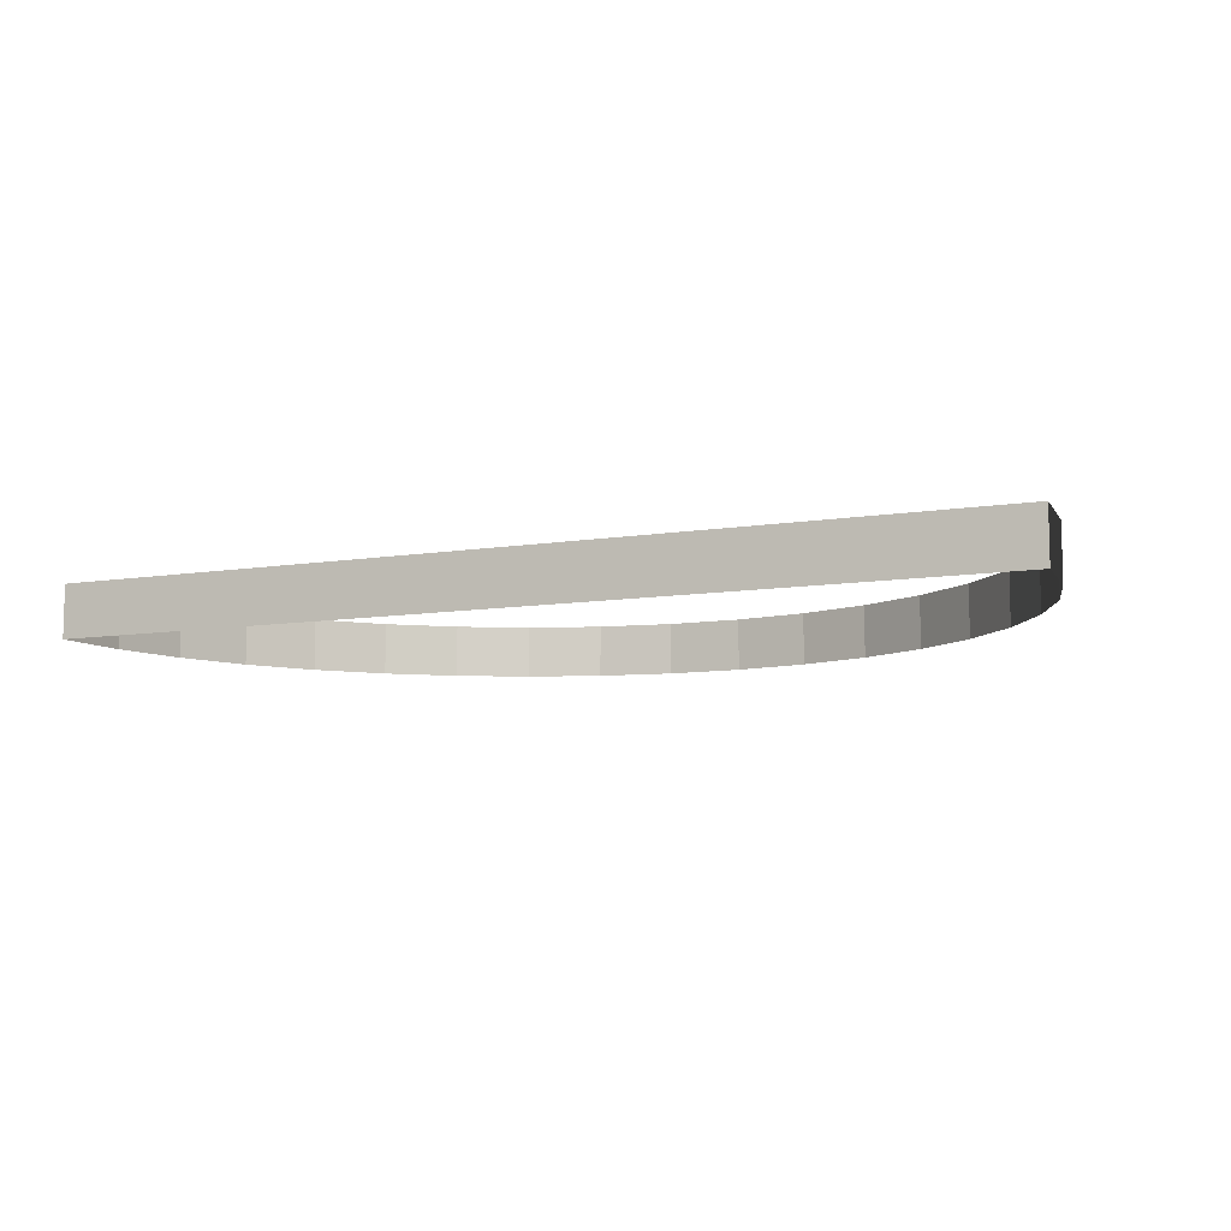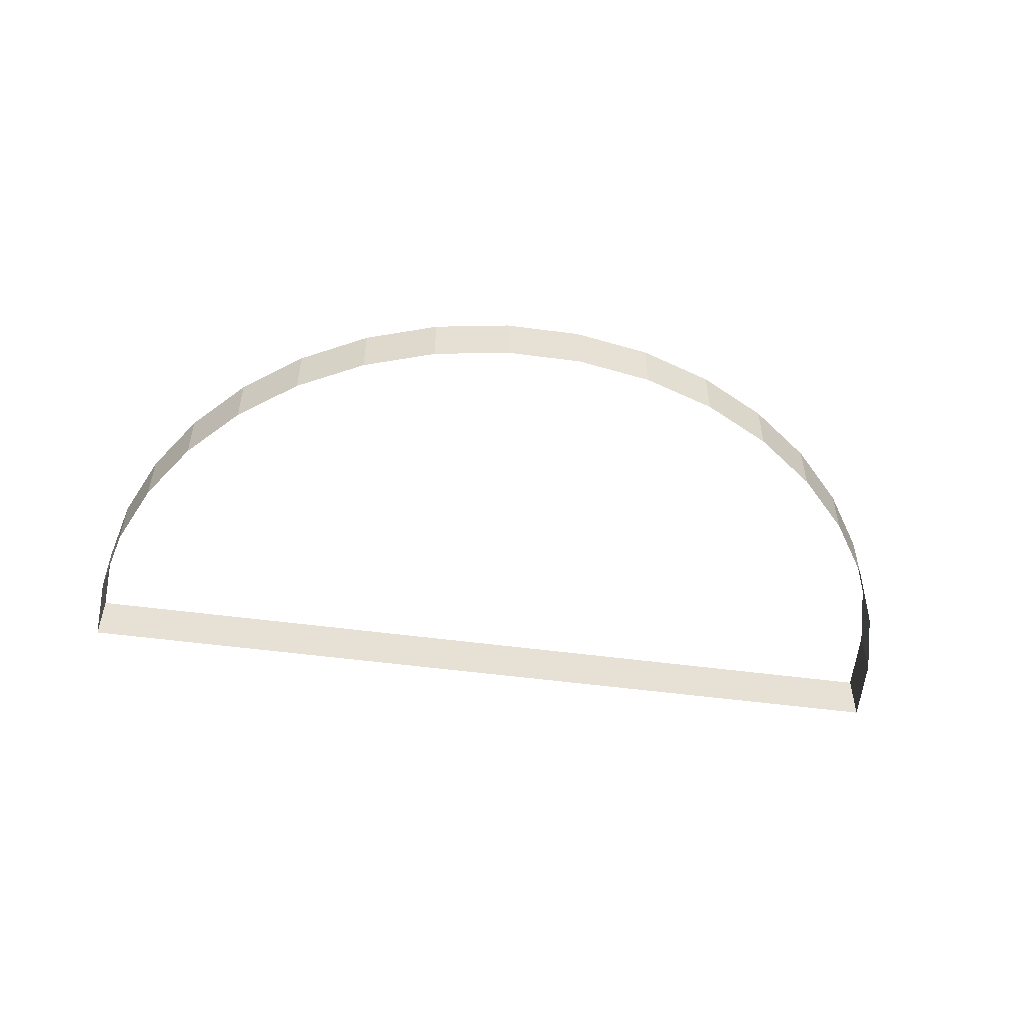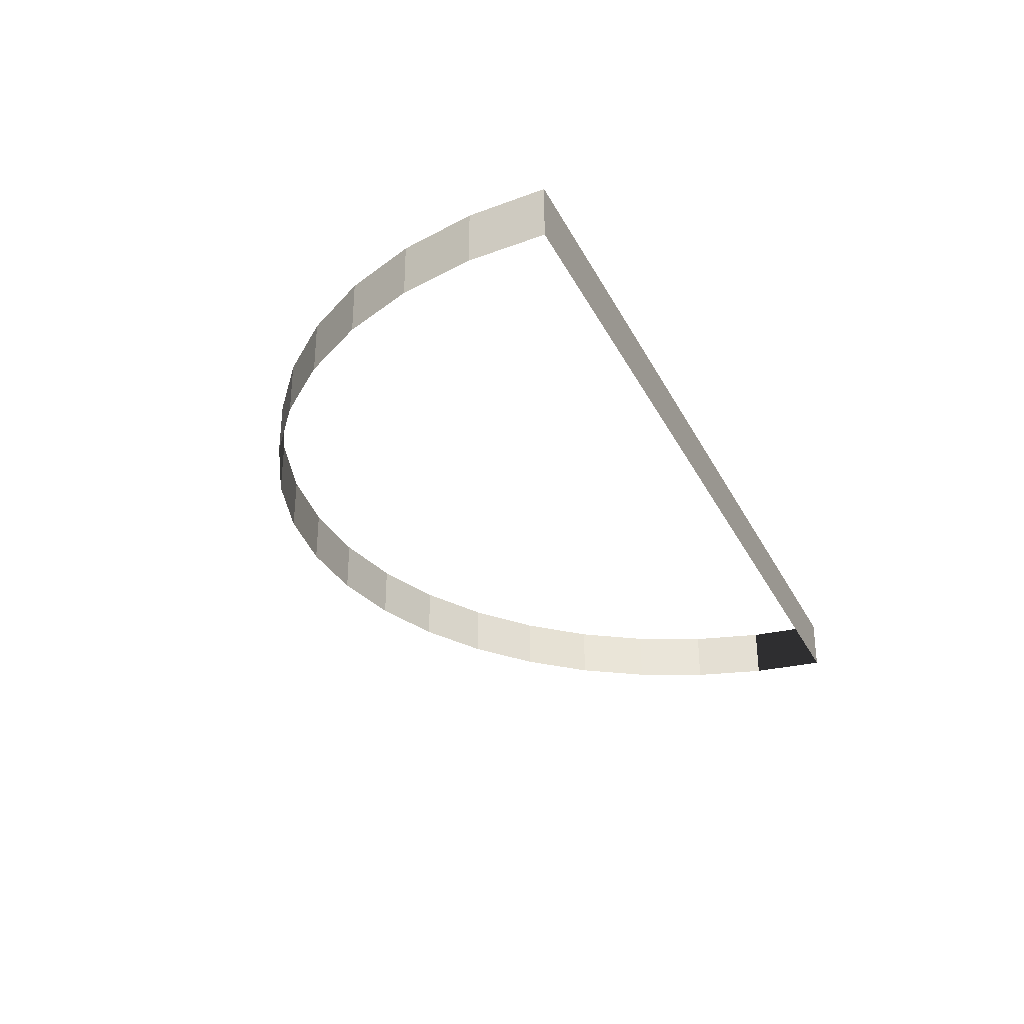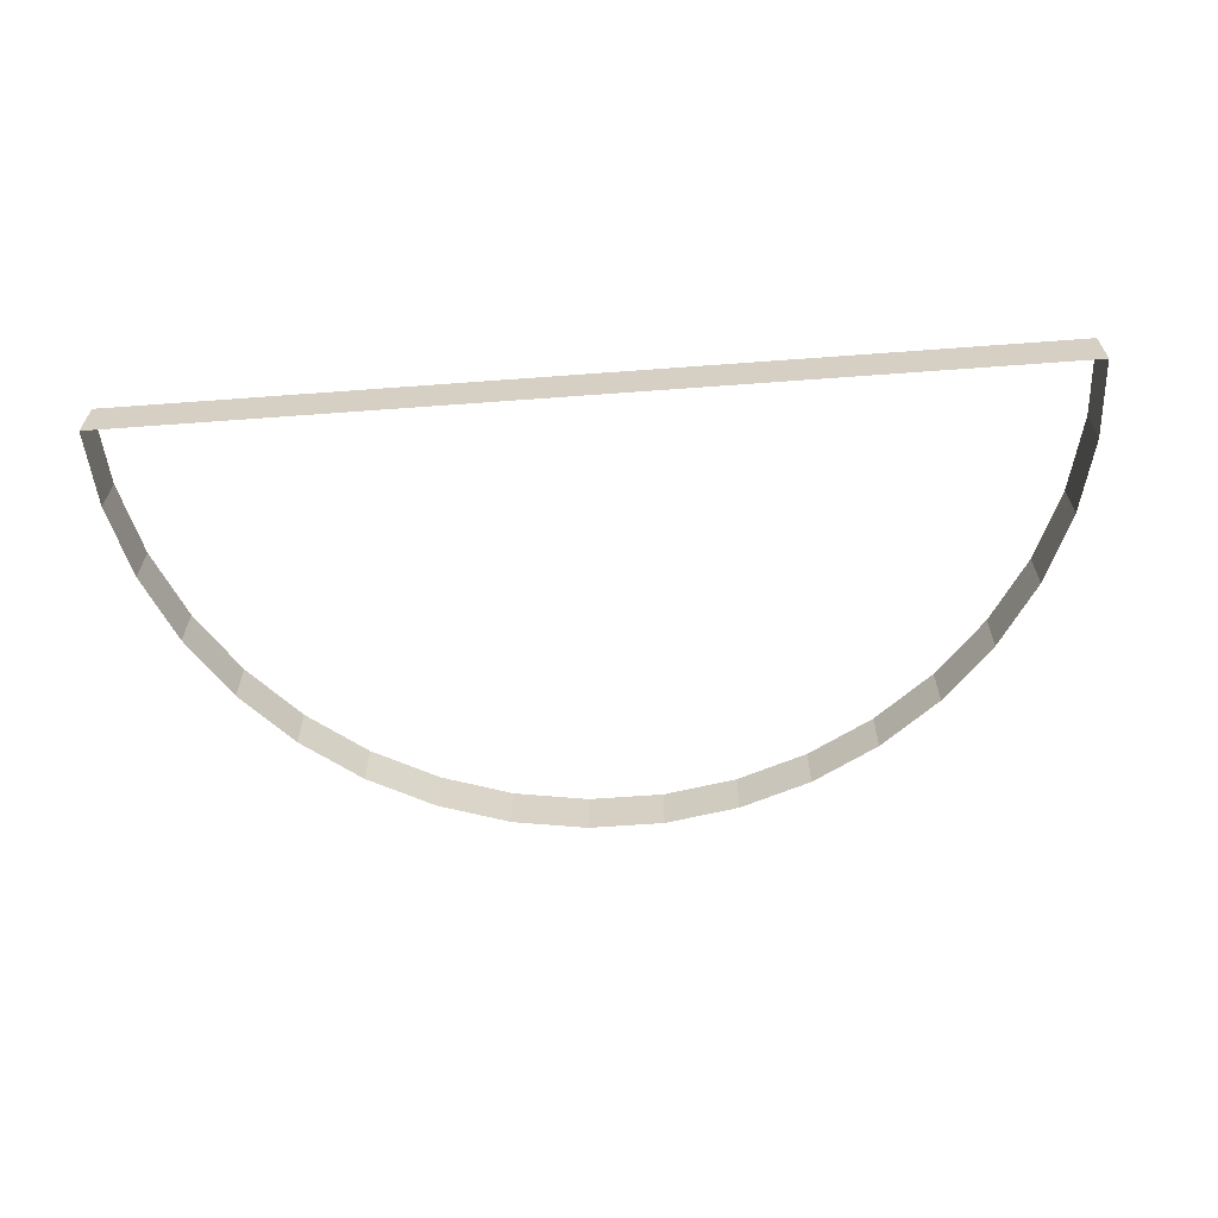
<metadata>
{"format":"obj","ext":"obj","renderer":"f3d","projection":"perspective","resolution":1024,"background":"white","views":[{"elev":-8.9,"azim":-156.2,"up":"+Z"},{"elev":-51.5,"azim":-8.3,"up":"+Z"},{"elev":-31.1,"azim":113.3,"up":"+Z"},{"elev":-62.4,"azim":-175.7,"up":"+Z"}]}
</metadata>
<code>
g
v 1.01 -0 29.45
v 0.9962 -0.1662 29.45
v 0.9553 -0.3279 29.45
v 0.8883 -0.4807 29.45
v 0.797 -0.6204 29.45
v 0.6841 -0.7431 29.45
v 0.5524 -0.8455 29.45
v 0.4057 -0.9249 29.45
v 0.2479 -0.9791 29.45
v 0.08341 -1.007 29.45
v -0.08341 -1.007 29.45
v -0.2479 -0.9791 29.45
v -0.4057 -0.9249 29.45
v -0.5524 -0.8455 29.45
v -0.6841 -0.7431 29.45
v -0.797 -0.6204 29.45
v -0.8883 -0.4807 29.45
v -0.9553 -0.3279 29.45
v -0.9962 -0.1662 29.45
v -1.01 0 29.45
v 1.01 -0 29.57
v 0.9962 -0.1662 29.57
v 0.9553 -0.3279 29.57
v 0.8883 -0.4807 29.57
v 0.797 -0.6204 29.57
v 0.6841 -0.7431 29.57
v 0.5524 -0.8455 29.57
v 0.4057 -0.9249 29.57
v 0.2479 -0.9791 29.57
v 0.08341 -1.007 29.57
v -0.08341 -1.007 29.57
v -0.2479 -0.9791 29.57
v -0.4057 -0.9249 29.57
v -0.5524 -0.8455 29.57
v -0.6841 -0.7431 29.57
v -0.797 -0.6204 29.57
v -0.8883 -0.4807 29.57
v -0.9553 -0.3279 29.57
v -0.9962 -0.1662 29.57
v -1.01 0 29.57
f 1 21 22 2
f 2 22 23 3
f 3 23 24 4
f 4 24 25 5
f 5 25 26 6
f 6 26 27 7
f 7 27 28 8
f 8 28 29 9
f 9 29 30 10
f 10 30 31 11
f 11 31 32 12
f 12 32 33 13
f 13 33 34 14
f 14 34 35 15
f 15 35 36 16
f 16 36 37 17
f 17 37 38 18
f 18 38 39 19
f 19 39 40 20
f 20 40 21 1

</code>
